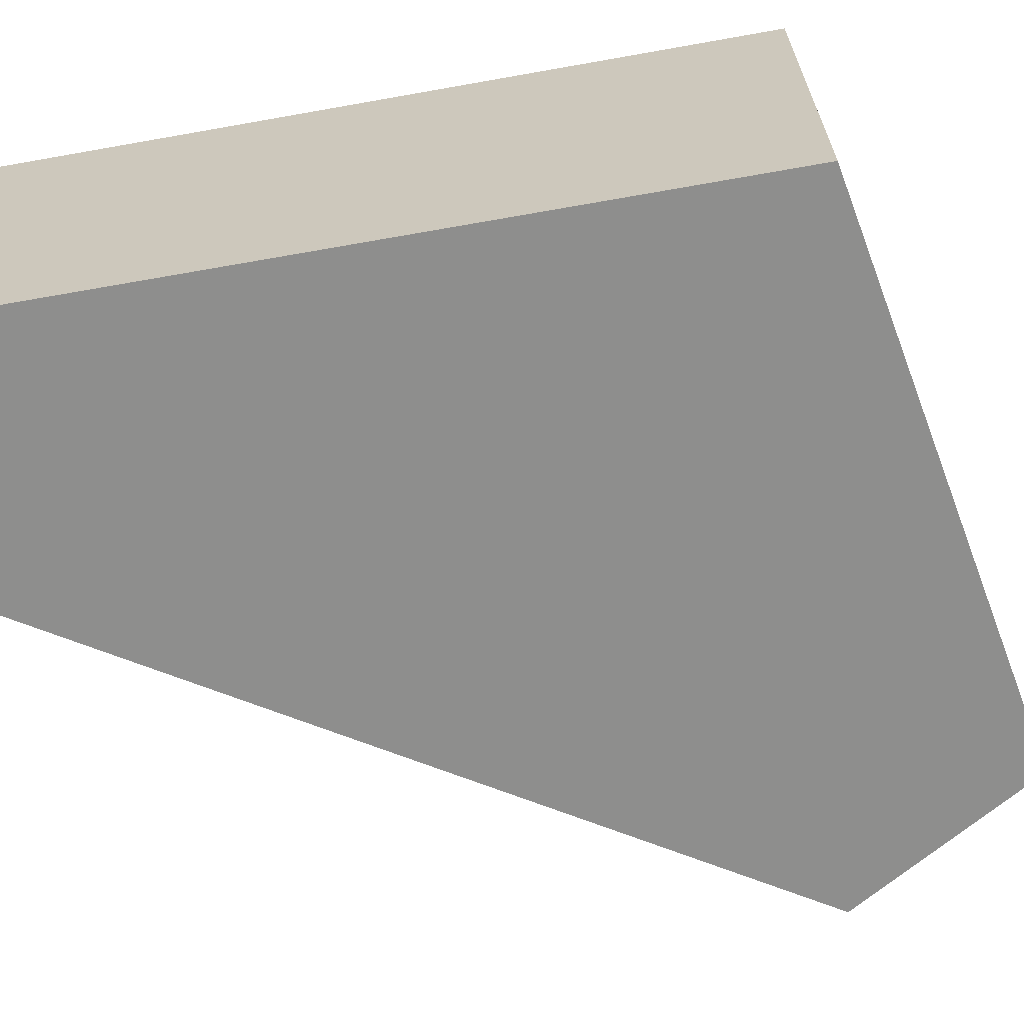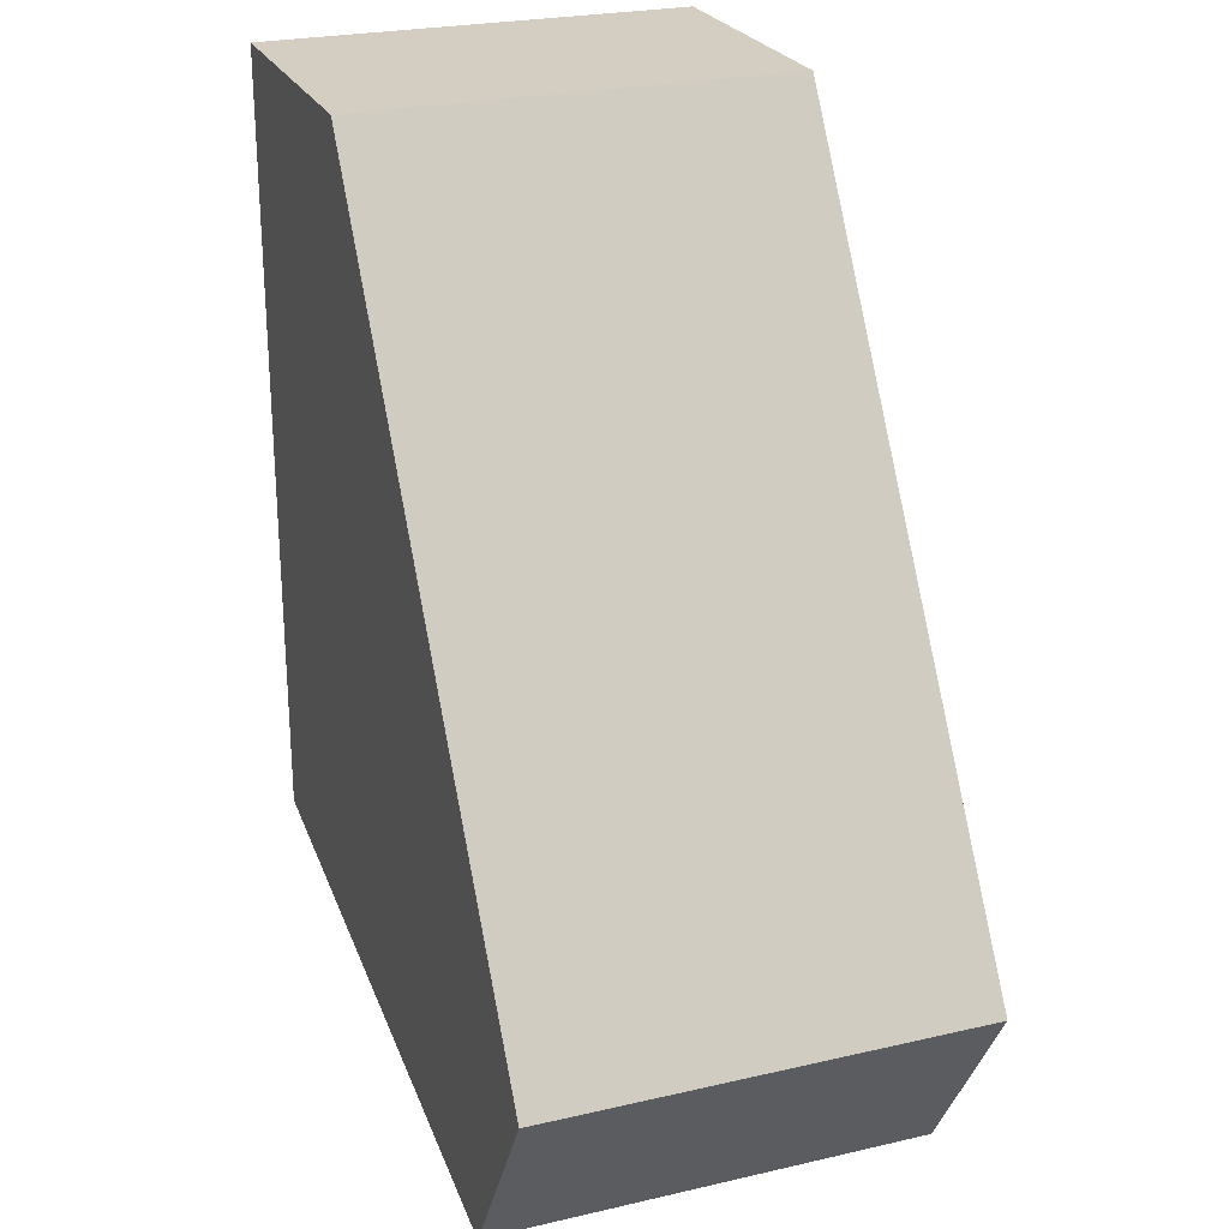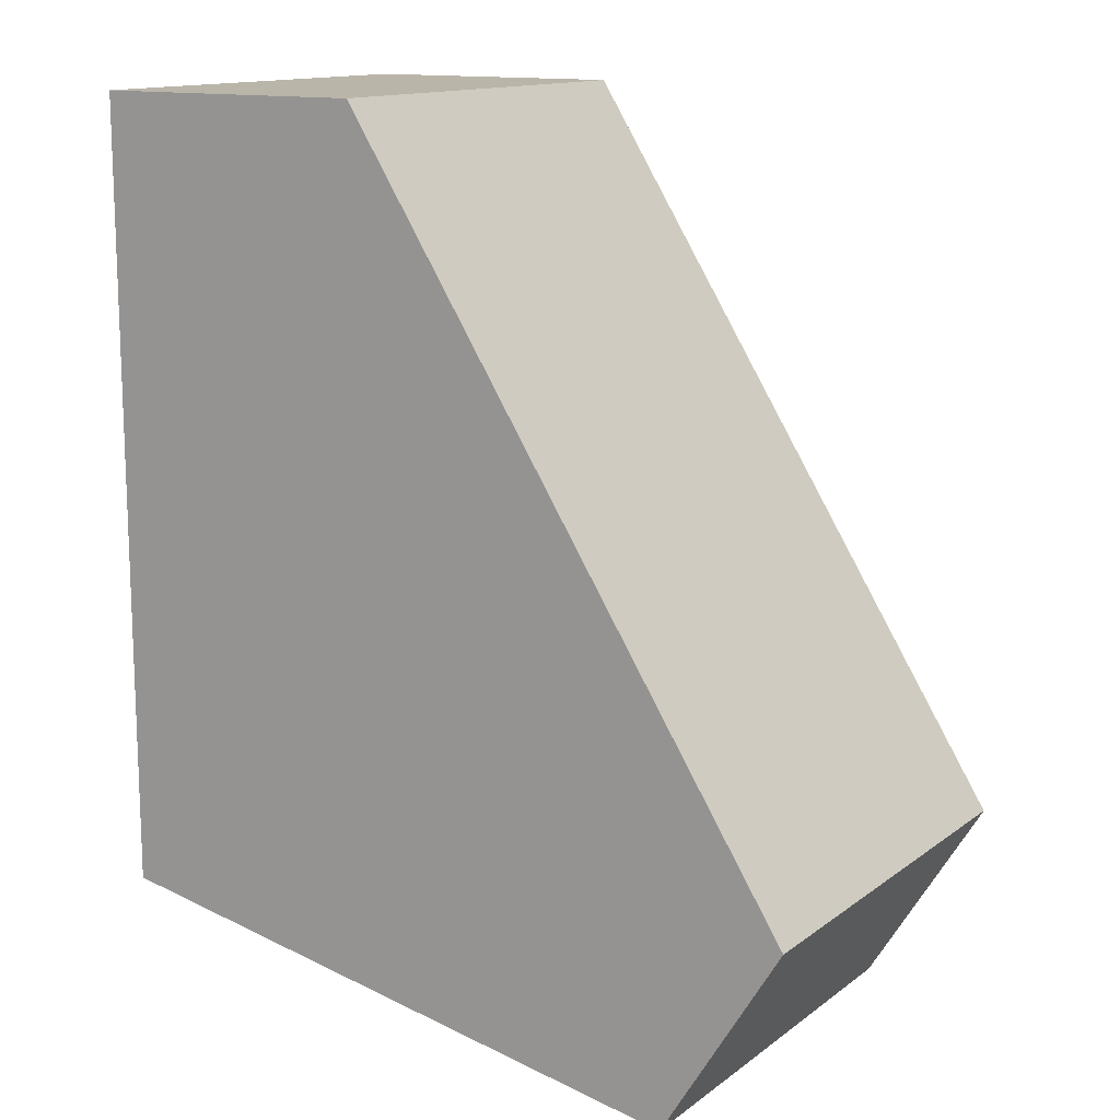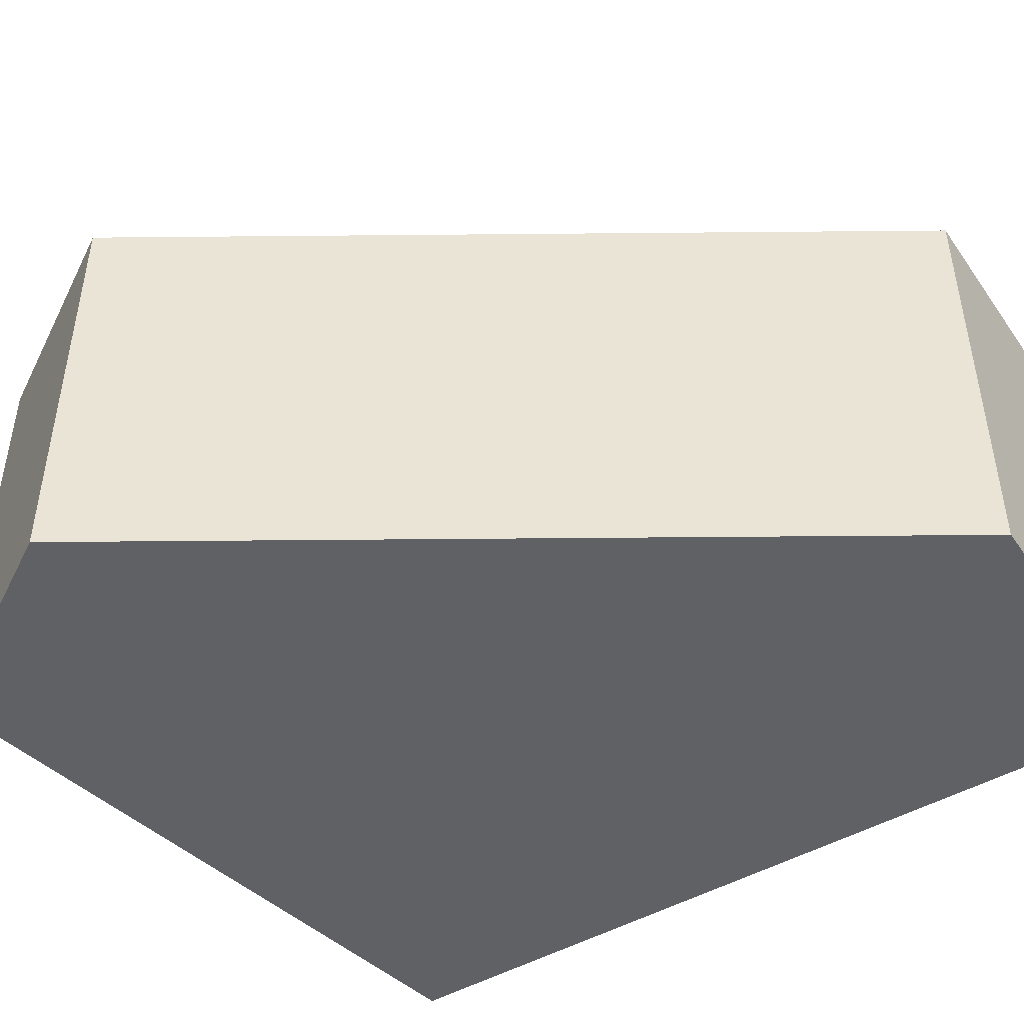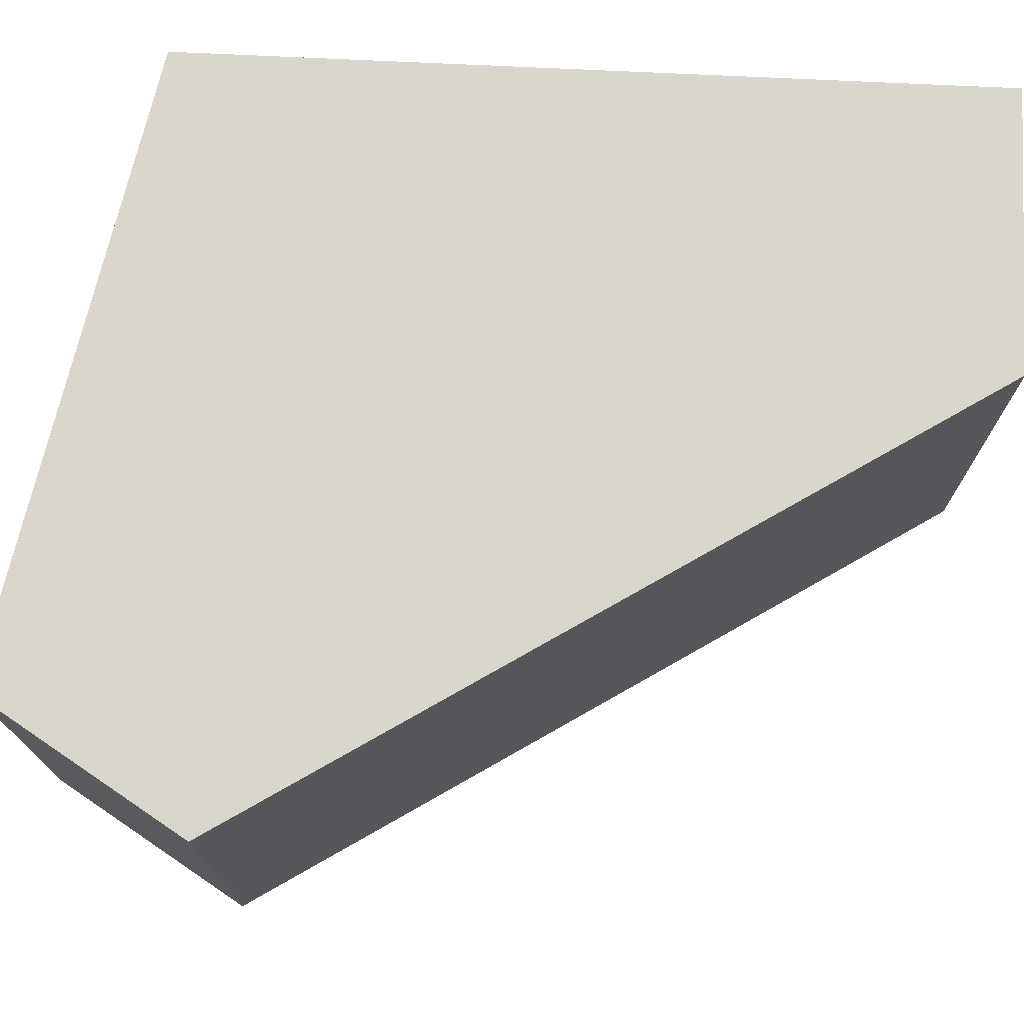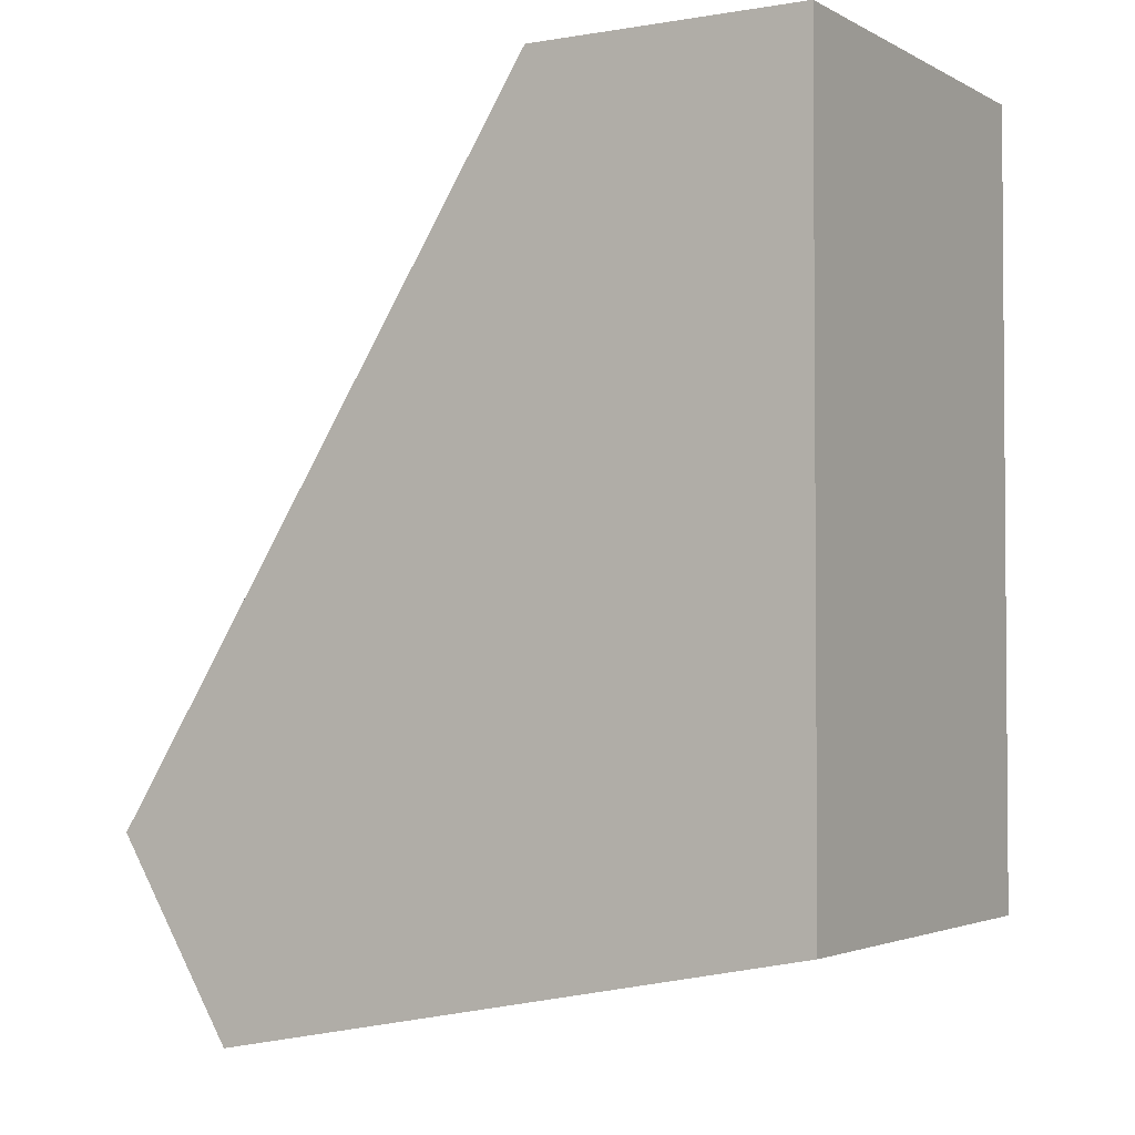
<metadata>
{"format":"obj","ext":"obj","renderer":"f3d","projection":"perspective","resolution":1024,"background":"white","views":[{"elev":-64.9,"azim":-79.8,"up":"+Z"},{"elev":24.9,"azim":69.4,"up":"+Y"},{"elev":13.6,"azim":32.4,"up":"+Y"},{"elev":-47.2,"azim":123.0,"up":"+Z"},{"elev":73.9,"azim":92.7,"up":"+Z"},{"elev":-2.6,"azim":-149.4,"up":"+Y"}]}
</metadata>
<code>
g M_SA_Glass_Fracture_10
v -2.5 5 0.5
v -1.859 5 -0.5
v -1.859 5 0.5
v -1.859 5 -0.5
v -2.5 5 0.5
v -2.5 5 -0.5
v -2.5 5 0.5
v -2.5 3.191 -0.5
v -2.5 5 -0.5
v -2.5 3.191 0.5
v -2.5 3.191 -0.5
v -1.859 5 -0.5
v -2.5 5 -0.5
v -0.8268 3.374 -0.5
v -1.103 2.922 -0.5
v -1.859 5 0.5
v -2.5 3.191 0.5
v -2.5 5 0.5
v -0.8268 3.374 0.5
v -1.103 2.922 0.5
v -2.5 3.191 0.5
v -1.103 2.922 -0.5
v -2.5 3.191 -0.5
v -1.103 2.922 0.5
v -1.103 2.922 0.5
v -0.8268 3.374 -0.5
v -1.103 2.922 -0.5
v -0.8268 3.374 -0.5
v -1.103 2.922 0.5
v -0.8268 3.374 0.5
v -0.8268 3.374 0.5
v -1.859 5 -0.5
v -0.8268 3.374 -0.5
v -1.859 5 -0.5
v -0.8268 3.374 0.5
v -1.859 5 0.5
g M_SA_Glass_Fracture_10_0
f 3 2 1
f 6 5 4
f 9 8 7
f 10 7 8
f 13 12 11
f 12 14 11
f 14 15 11
f 18 17 16
f 16 17 19
f 17 20 19
f 23 22 21
f 24 21 22
f 27 26 25
f 30 29 28
f 33 32 31
f 36 35 34

</code>
